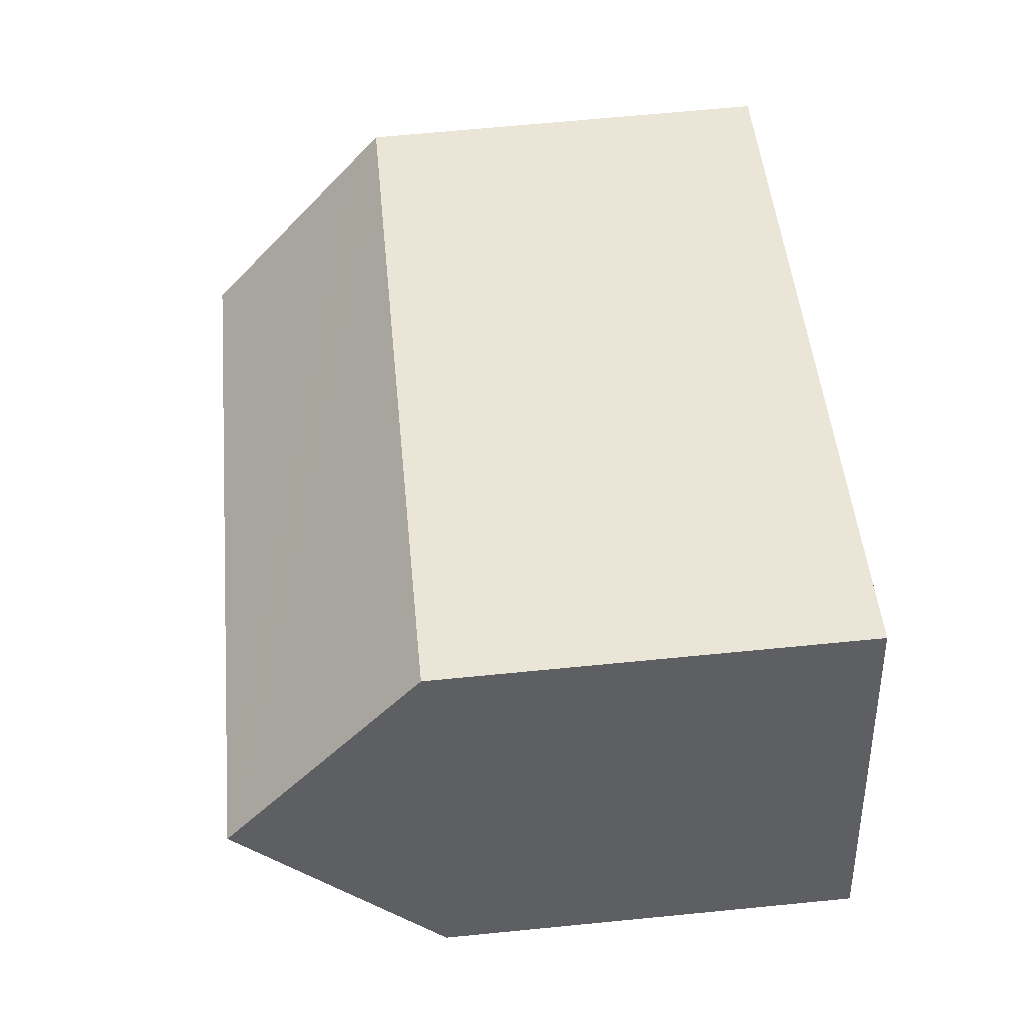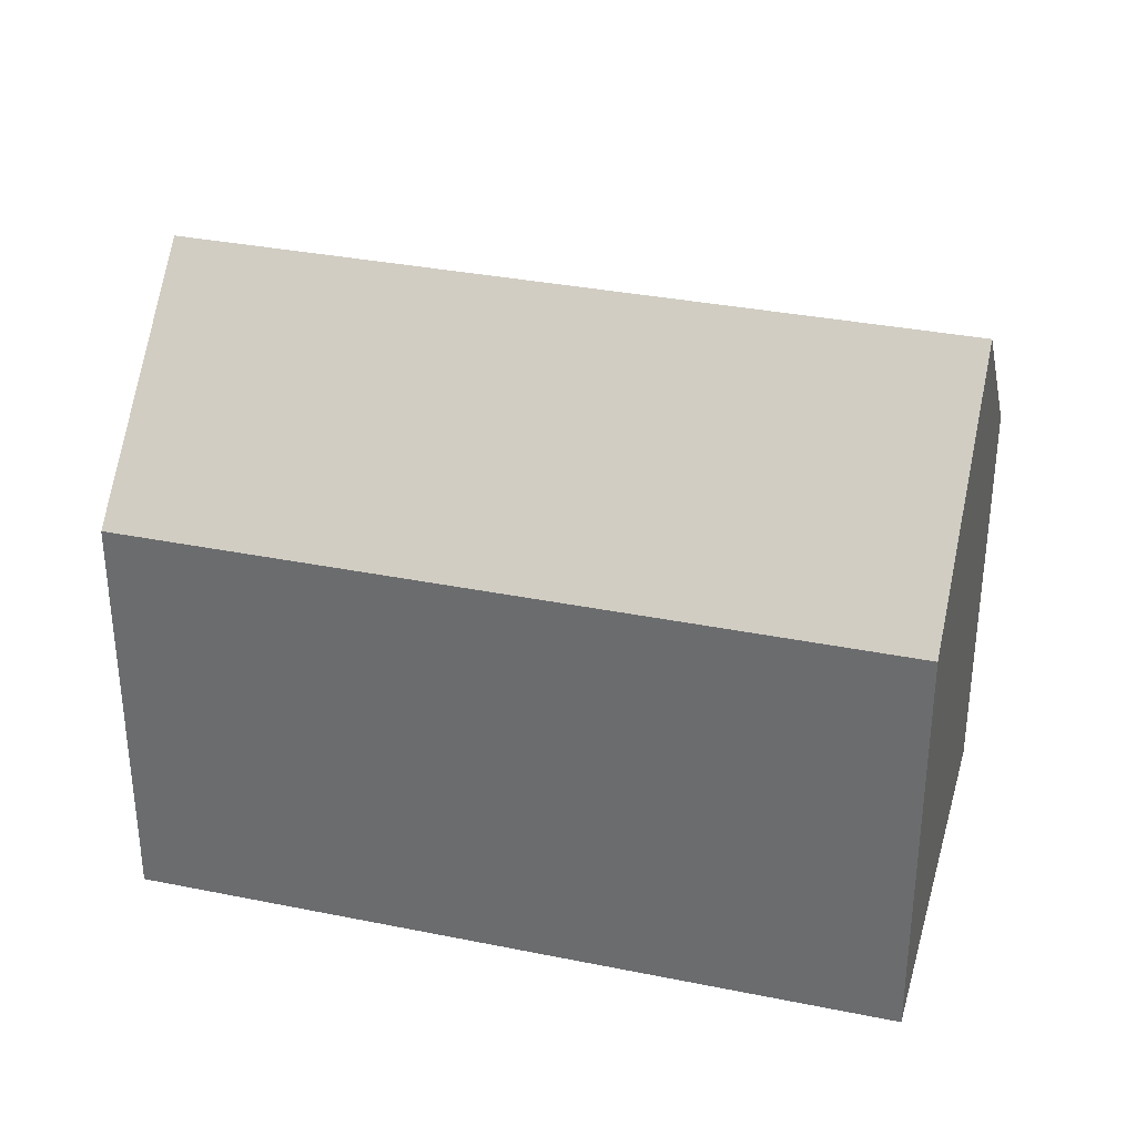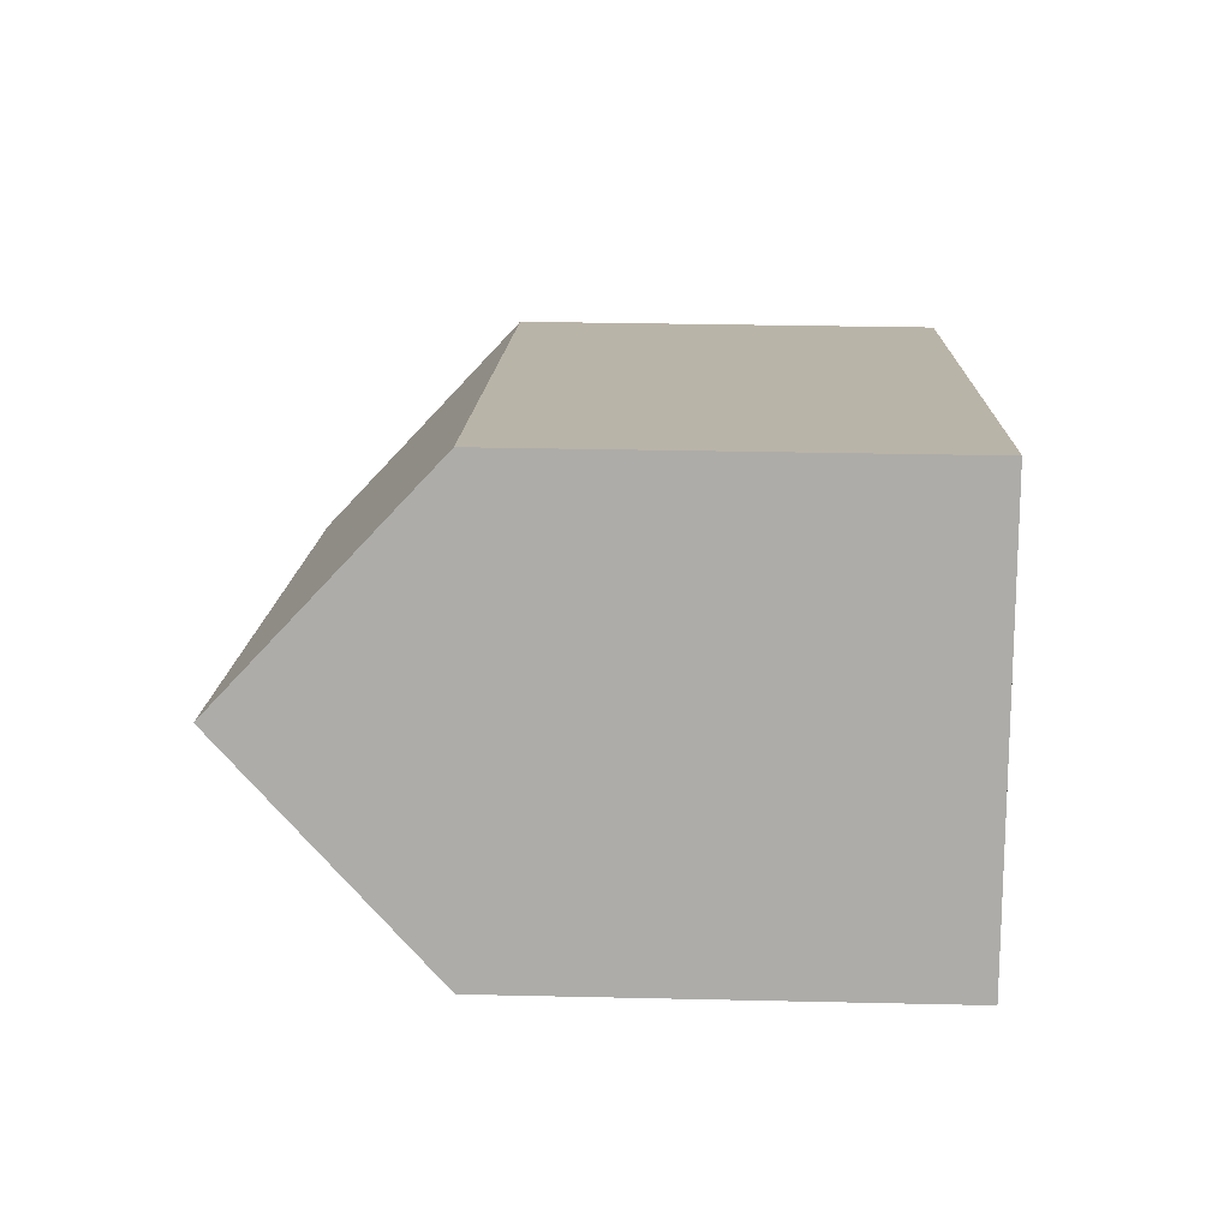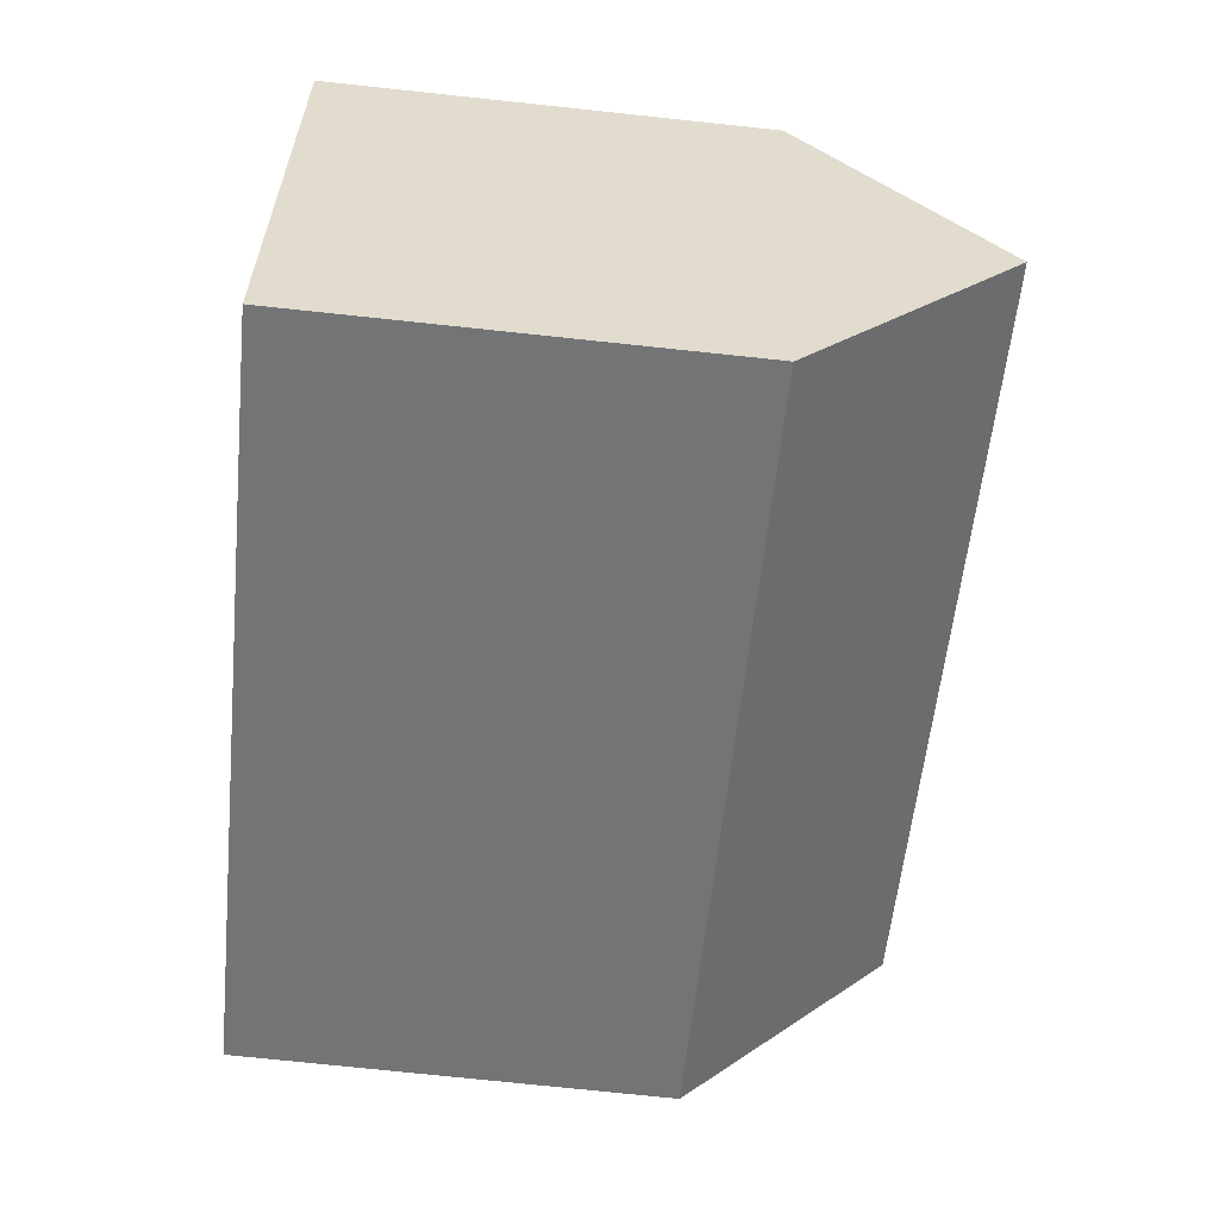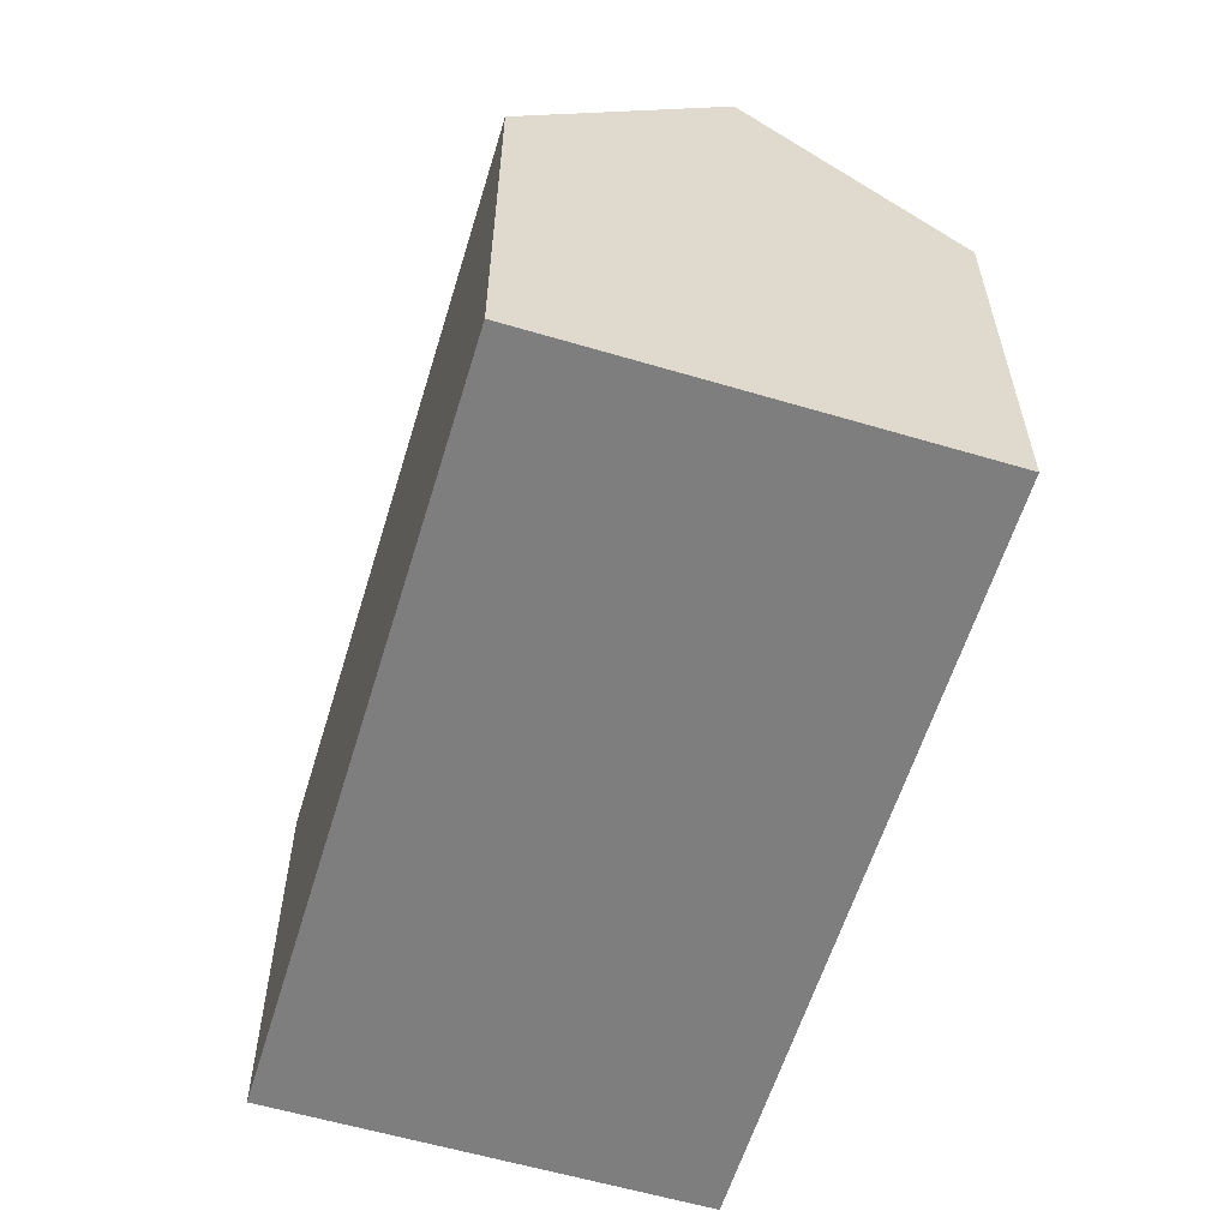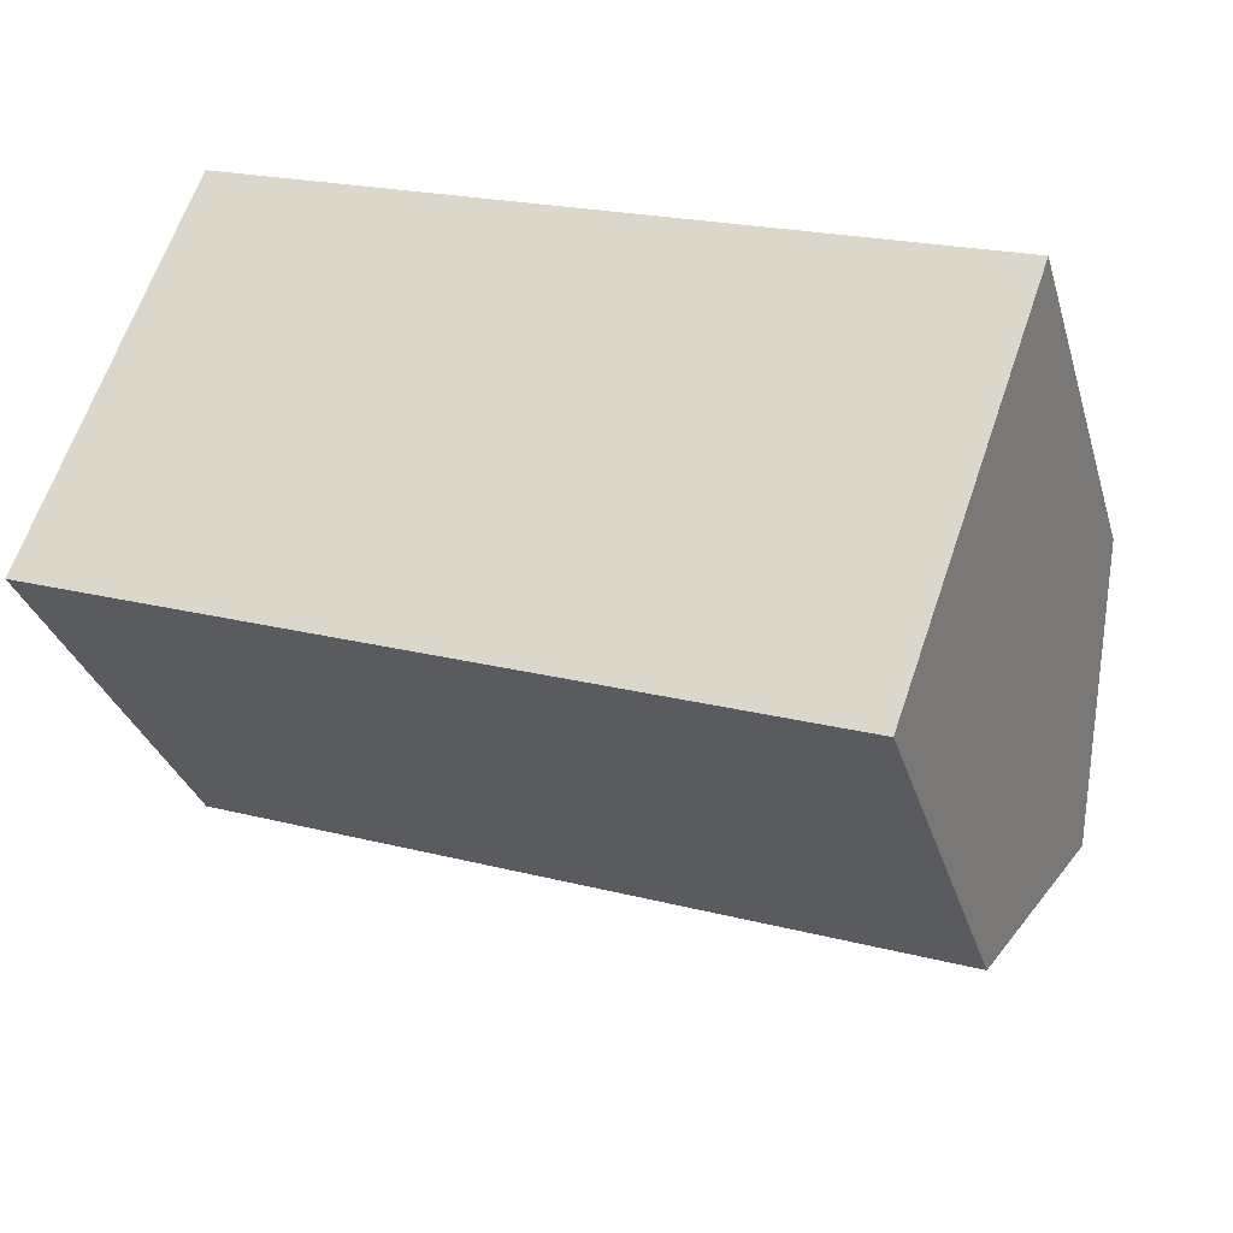
<metadata>
{"format":"obj","ext":"obj","renderer":"f3d","projection":"perspective","resolution":1024,"background":"white","views":[{"elev":67.3,"azim":-95.6,"up":"+Z"},{"elev":33.6,"azim":34.9,"up":"+Y"},{"elev":32.5,"azim":-88.2,"up":"+Z"},{"elev":-75.7,"azim":84.0,"up":"+Z"},{"elev":-59.4,"azim":92.6,"up":"+Y"},{"elev":-31.5,"azim":15.7,"up":"+Z"}]}
</metadata>
<code>
v  1.908 16.5 5.401
v  23.09 11.64 3.491
v  21.33 16.5 -1.46
v  23.25 11.19 3.95
v  3.82 11.19 10.81
v  3.665 11.62 10.38
v  0 11.2 6.857e-16
v  19.41 11.18 -6.878
v  0 0 0
v  1.908 -3.307e-16 5.401
v  3.82 -6.622e-16 10.81
v  3.665 -6.353e-16 10.38
v  23.25 -2.419e-16 3.95
v  23.09 -2.138e-16 3.491
v  19.41 4.212e-16 -6.878
v  21.33 8.94e-17 -1.46
g defaultobject
f 1 2 3
f 2 1 4
f 4 1 5
f 5 1 6
f 7 3 8
f 3 7 1
f 9 1 7
f 1 9 6
f 6 9 5
f 5 9 10
f 5 10 11
f 11 10 12
f 11 4 5
f 4 11 13
f 2 8 3
f 8 2 4
f 8 4 13
f 8 13 14
f 8 14 15
f 15 14 16
f 8 9 7
f 9 8 15
f 12 13 11
f 13 12 10
f 13 10 9
f 13 9 14
f 14 9 16
f 16 9 15

</code>
